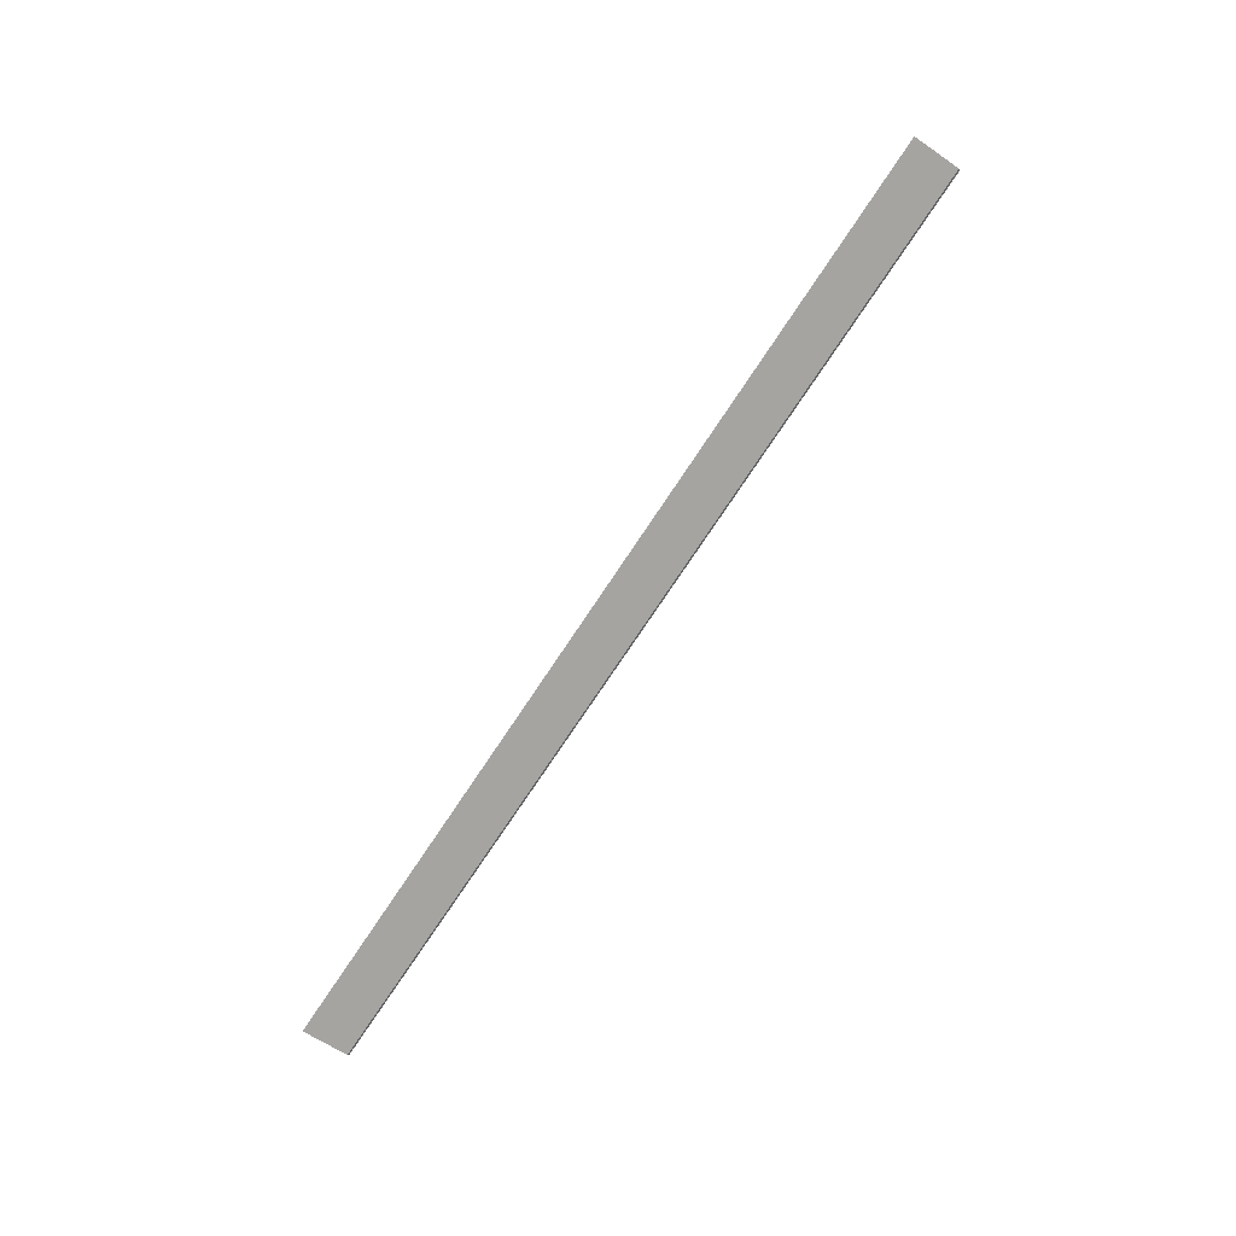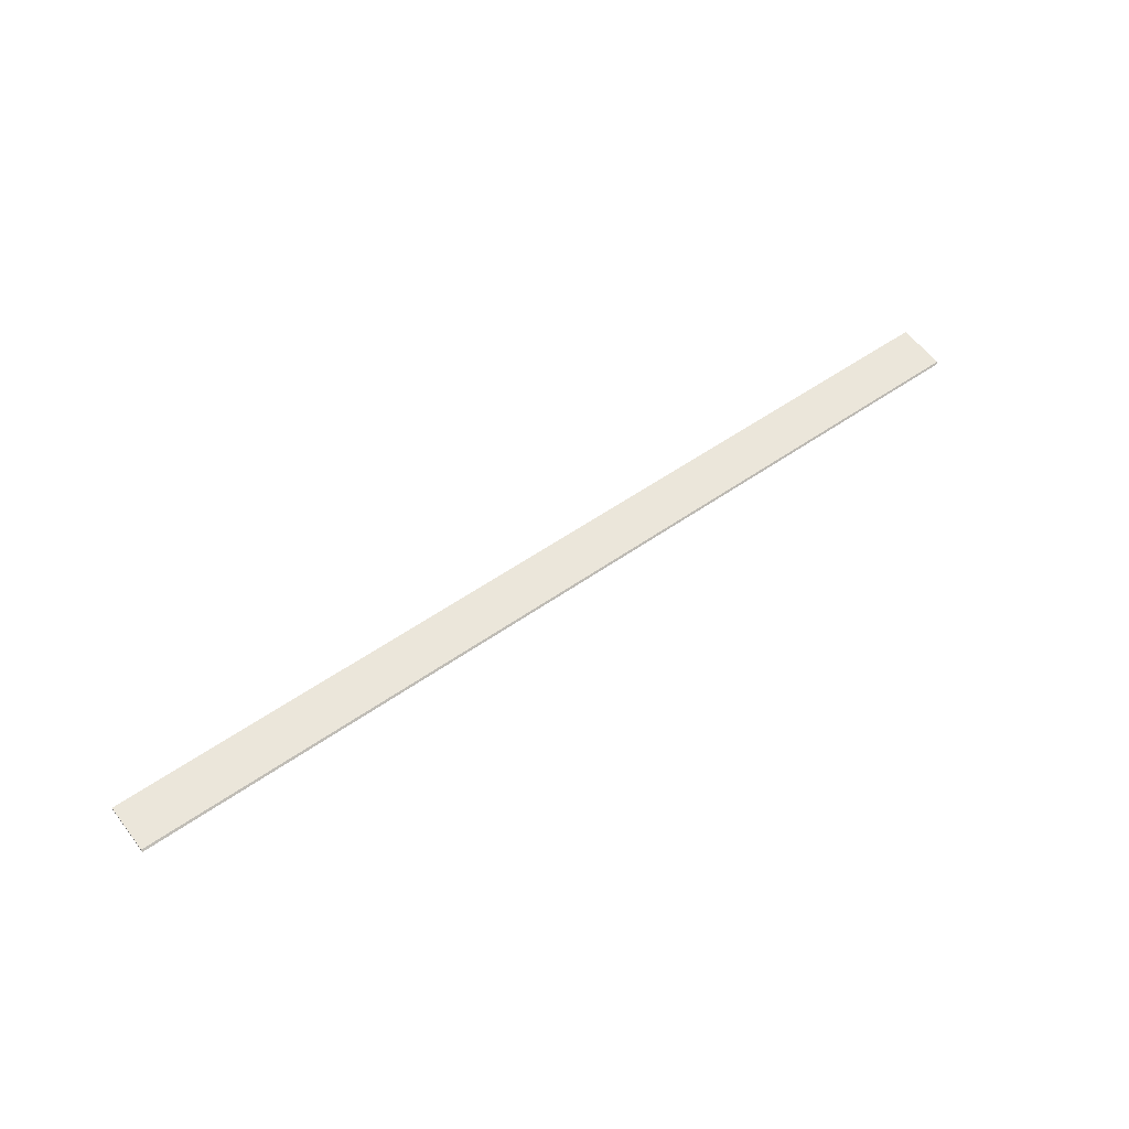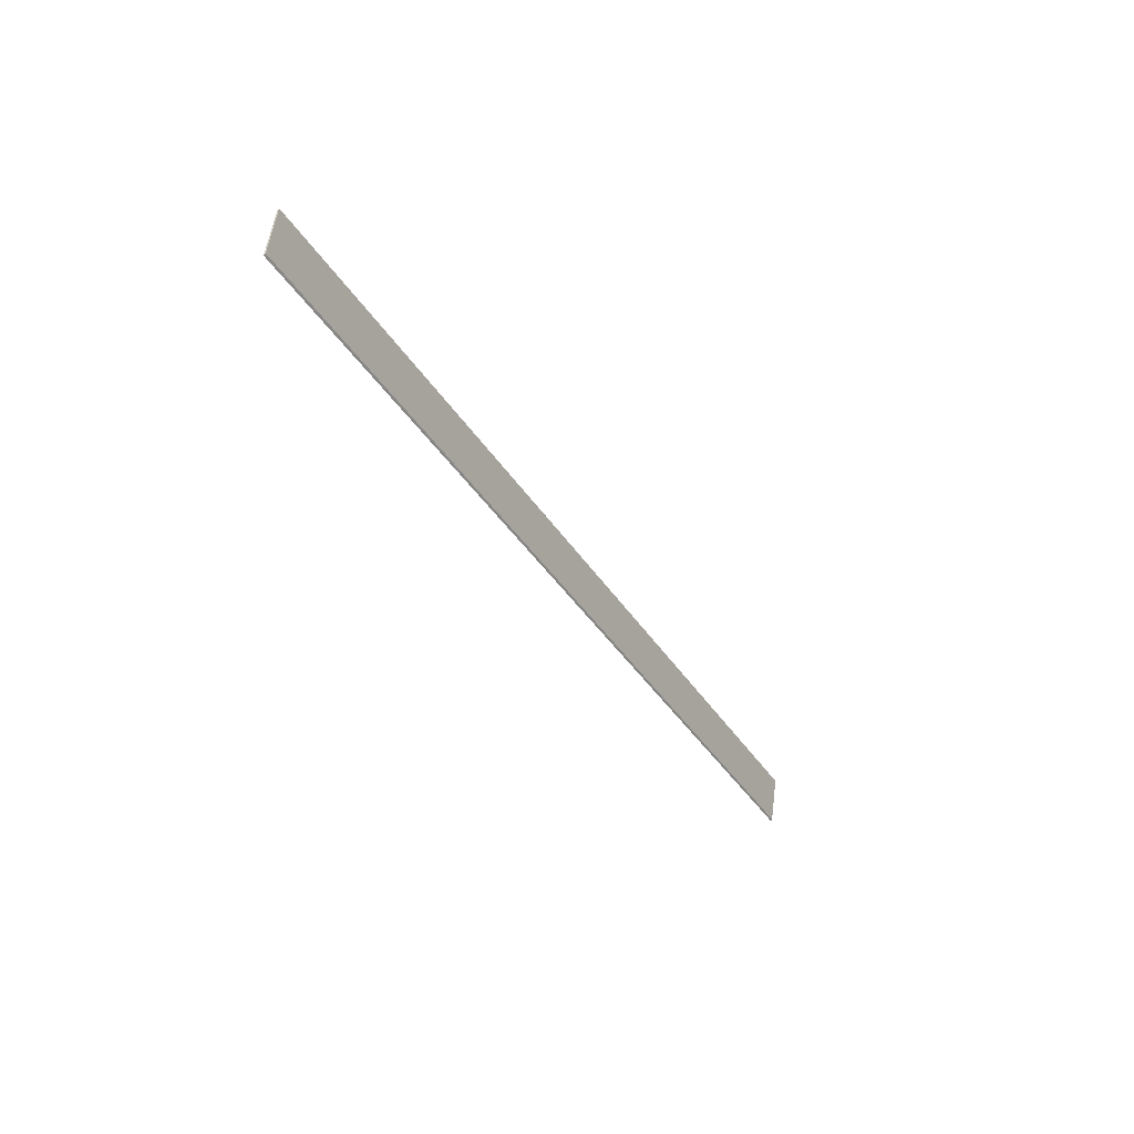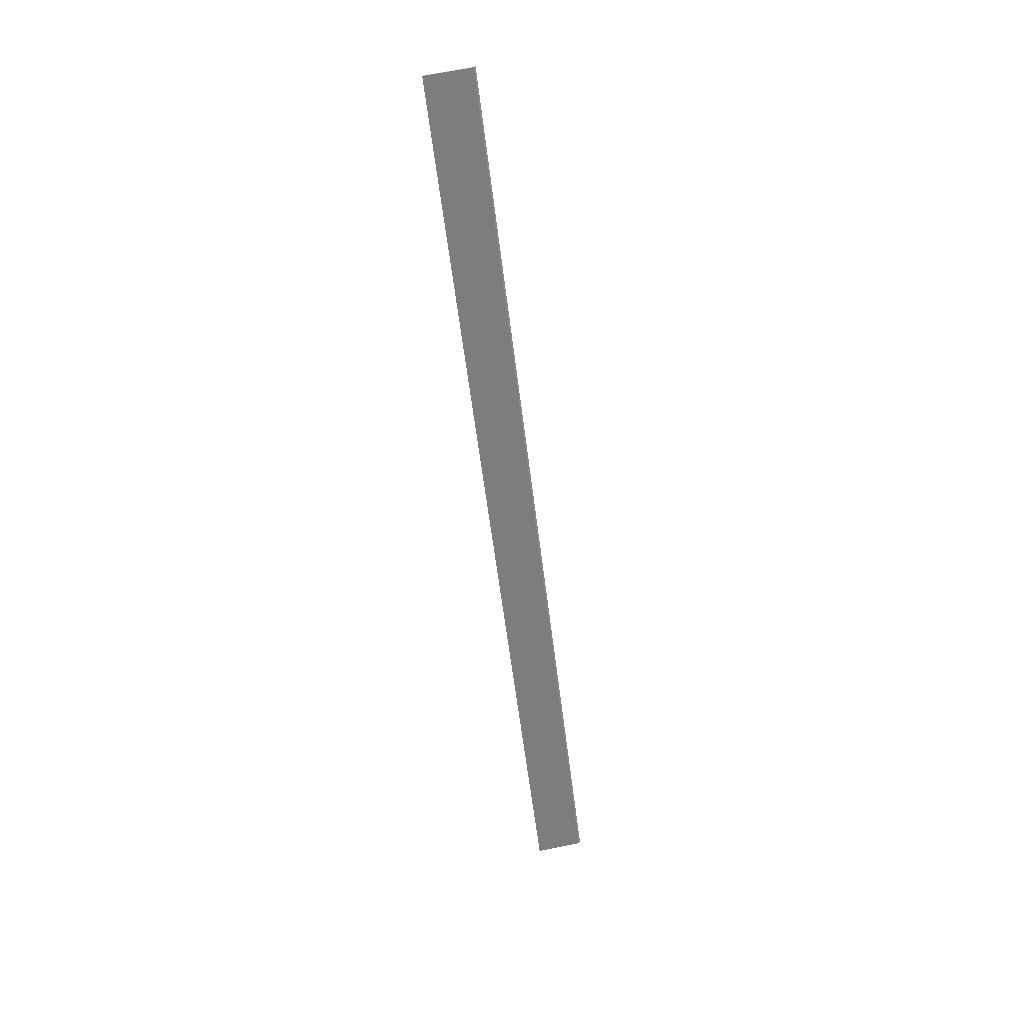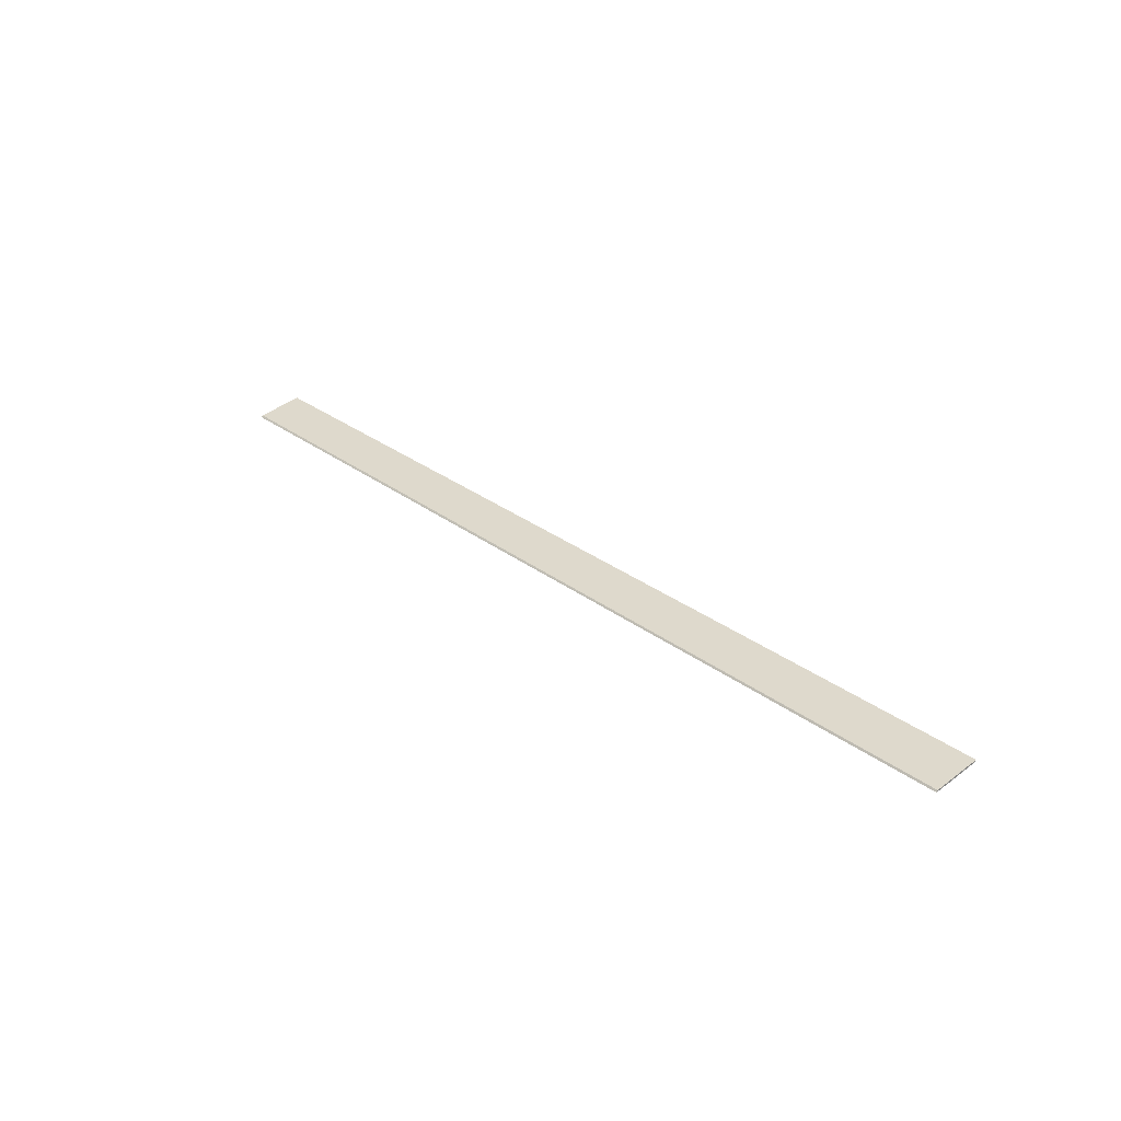
<metadata>
{"format":"obj","ext":"obj","renderer":"f3d","projection":"perspective","resolution":1024,"background":"white","views":[{"elev":-78.0,"azim":-123.9,"up":"+Y"},{"elev":50.7,"azim":141.9,"up":"+Y"},{"elev":-38.2,"azim":118.6,"up":"+Z"},{"elev":-57.7,"azim":-83.1,"up":"+Y"},{"elev":28.8,"azim":-131.5,"up":"+Y"}]}
</metadata>
<code>
v 0.264 0.2059 0.06155
v -0.2509 0.201 0.03524
v 0.264 0.2009 0.03524
v -0.2509 0.2019 0.036
v -0.2509 0.2059 0.06155
v 0.264 0.2018 0.03611
v -0.2509 0.2049 0.06068
v 0.264 0.2049 0.06068
f 3 2 4
f 5 1 4
f 6 1 3
f 6 3 4
f 6 4 1
f 7 2 3
f 7 1 5
f 7 5 4
f 7 4 2
f 8 7 3
f 8 3 1
f 8 1 7

</code>
